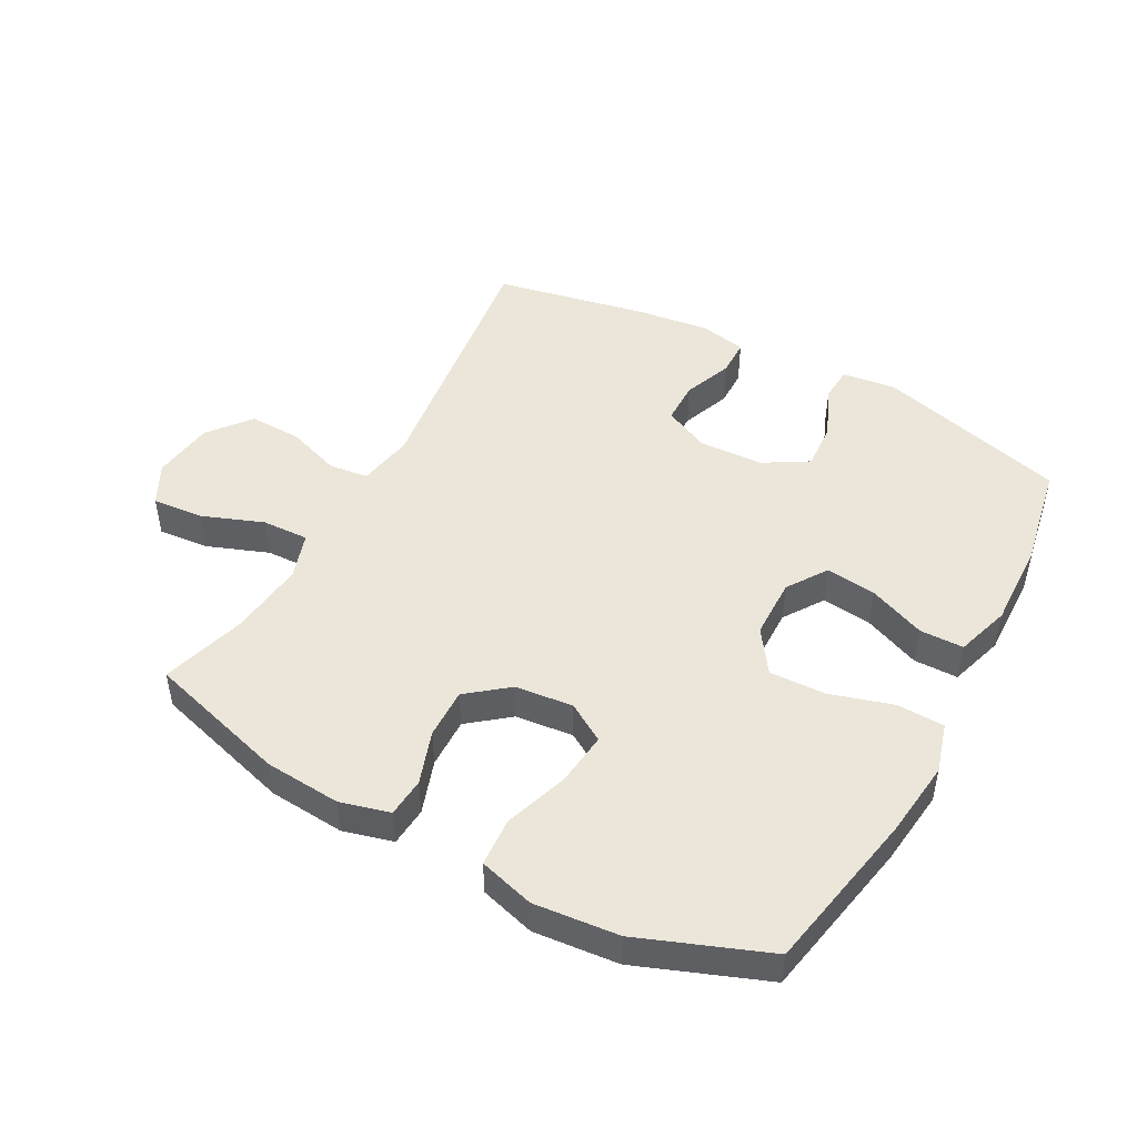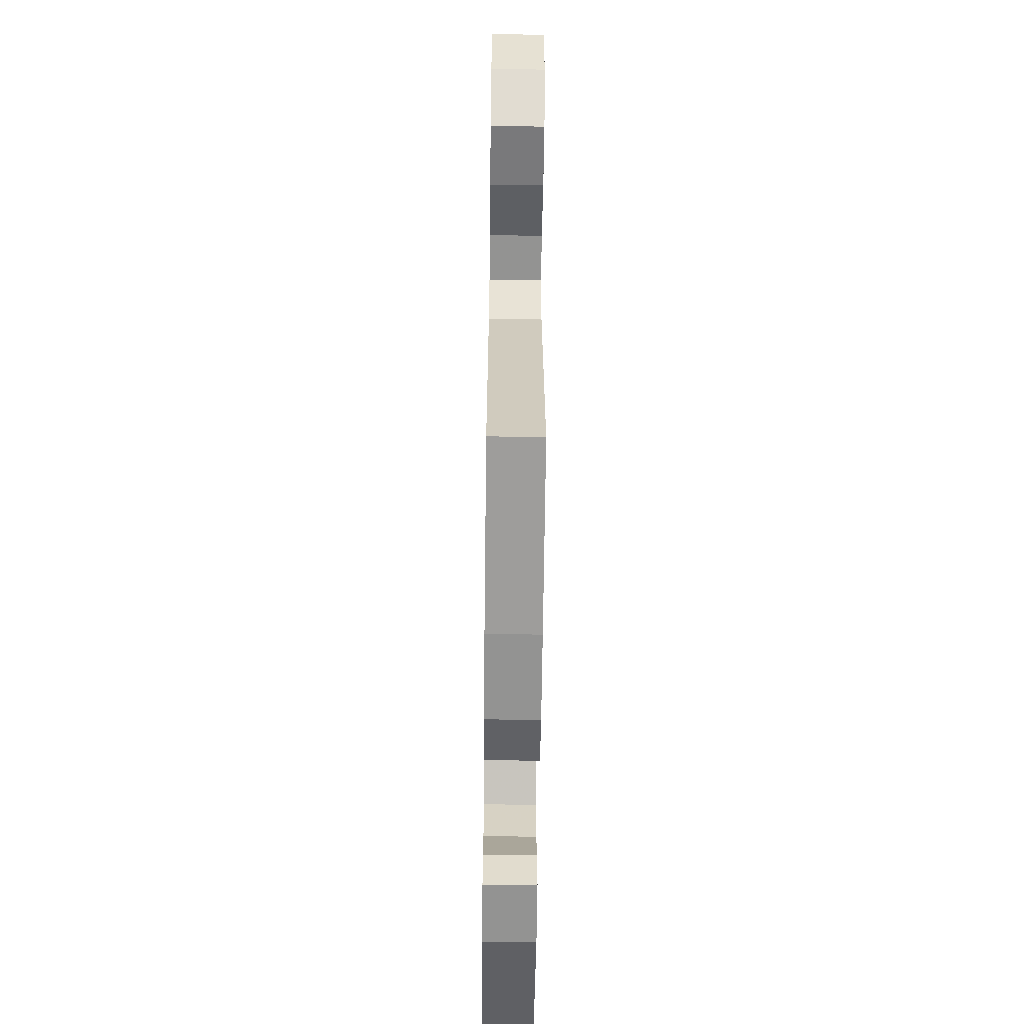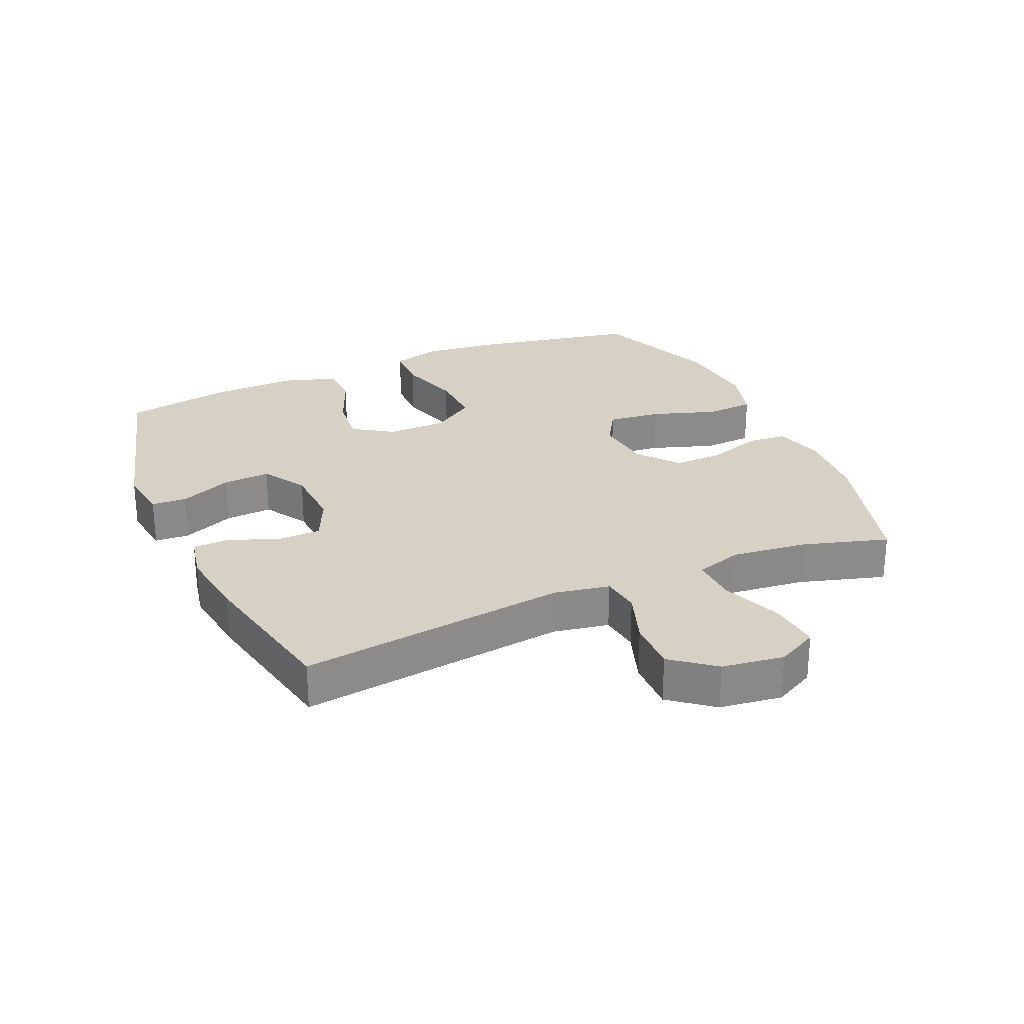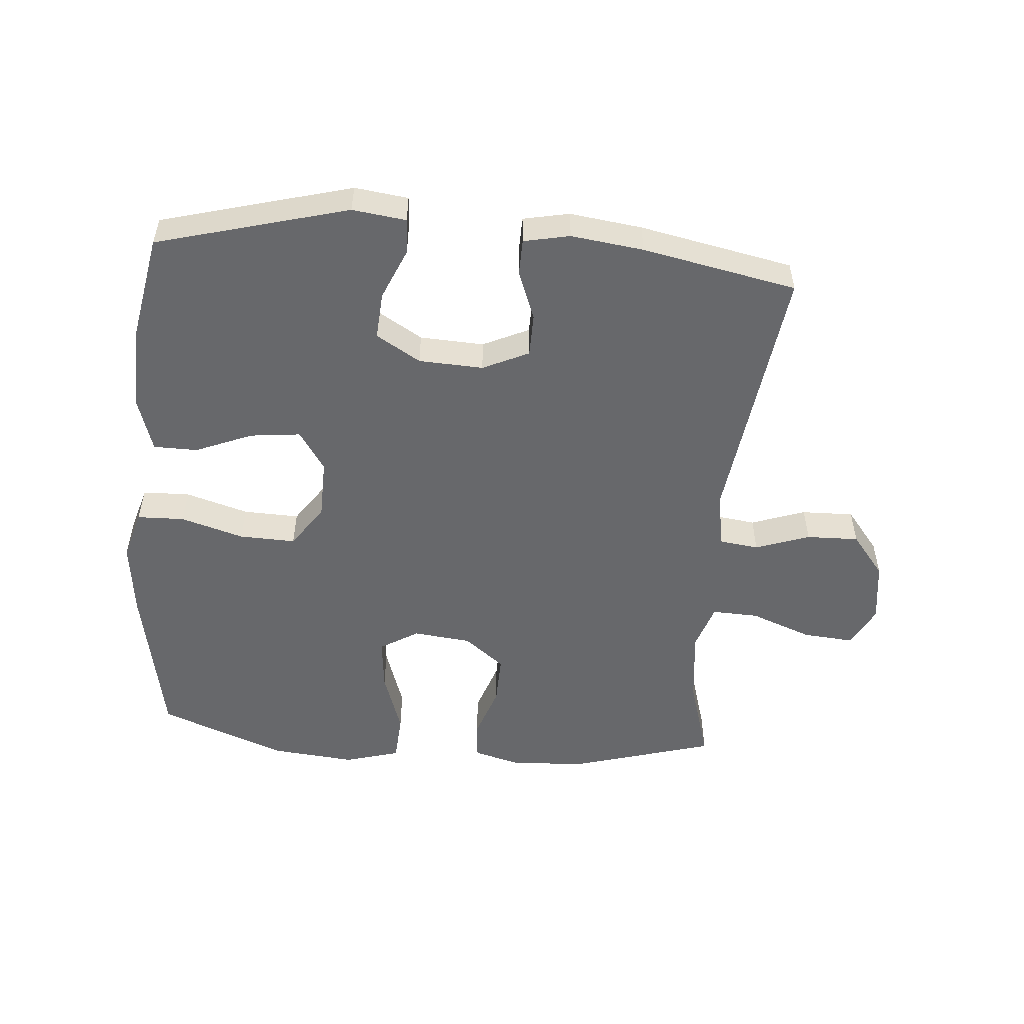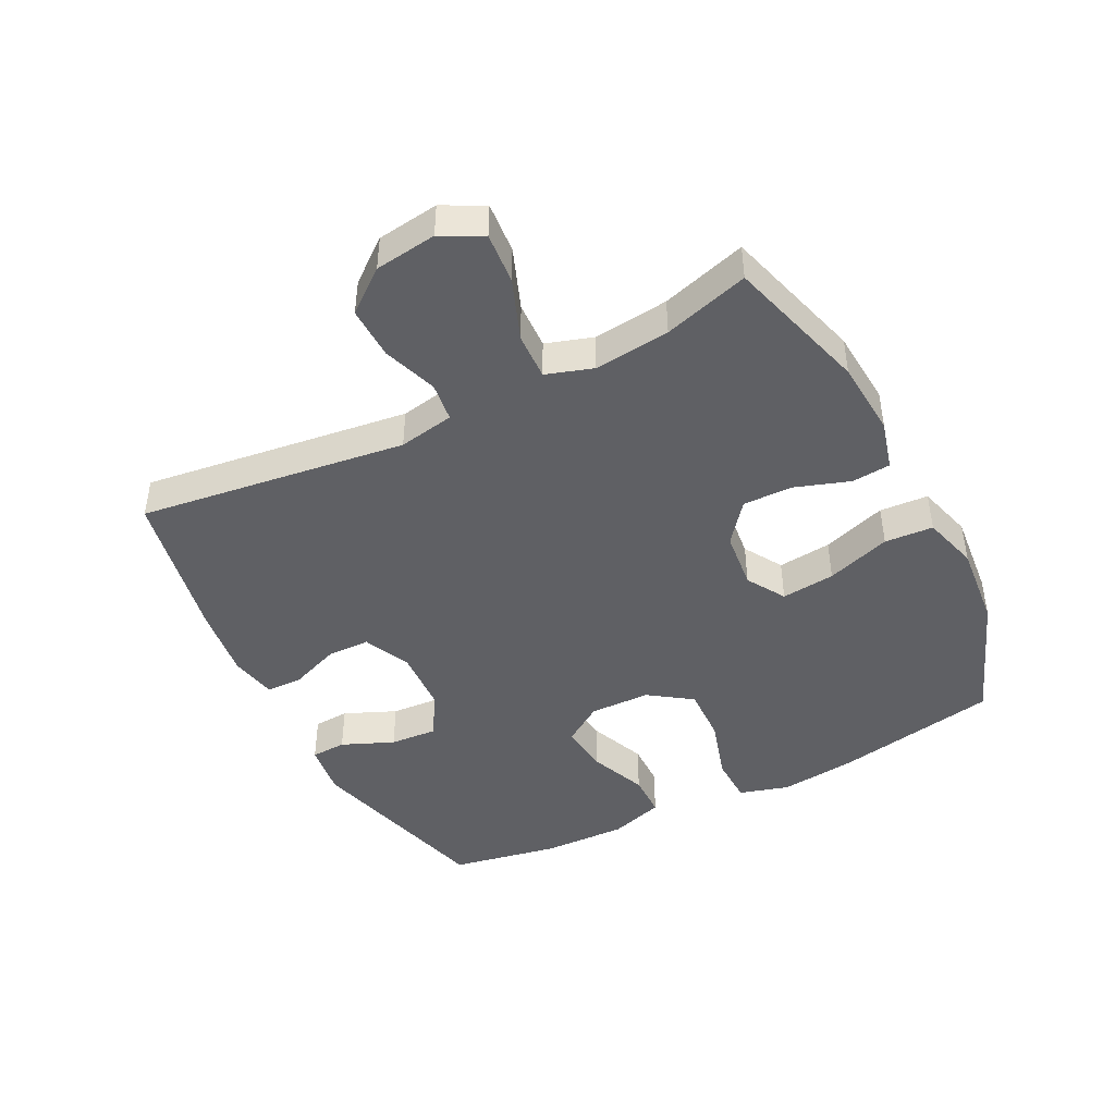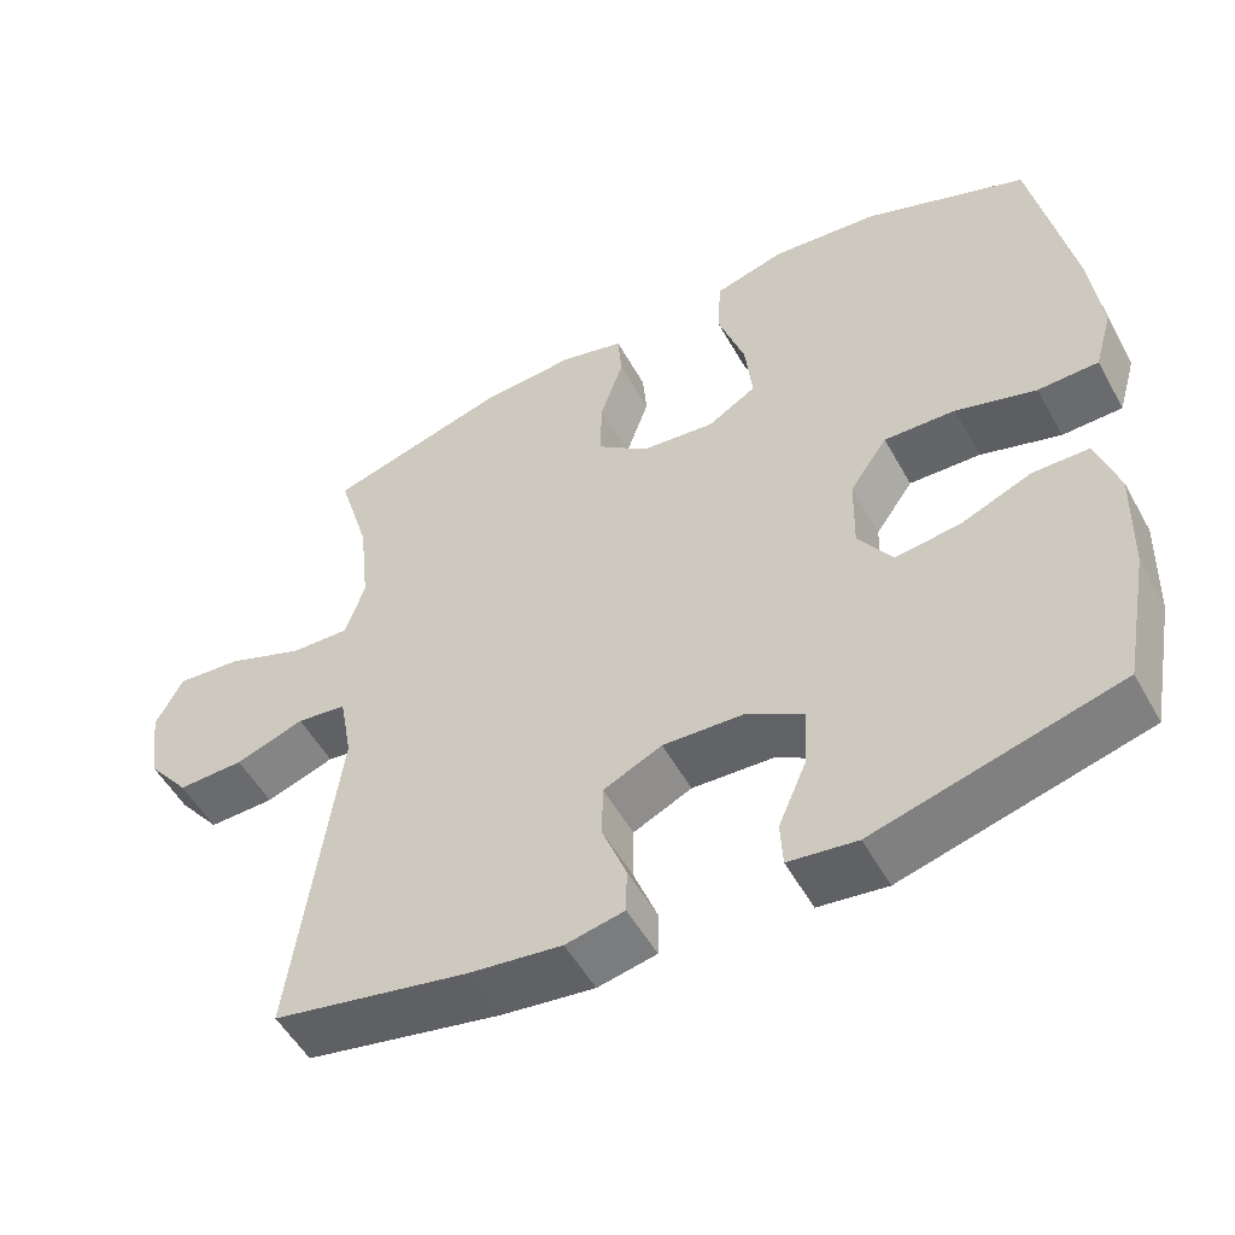
<metadata>
{"format":"obj","ext":"obj","renderer":"f3d","projection":"perspective","resolution":1024,"background":"white","views":[{"elev":47.8,"azim":28.6,"up":"+Y"},{"elev":-59.2,"azim":-90.7,"up":"+Z"},{"elev":26.7,"azim":-113.7,"up":"+Y"},{"elev":-52.4,"azim":175.3,"up":"+Y"},{"elev":-44.8,"azim":-63.0,"up":"+Y"},{"elev":-52.6,"azim":28.5,"up":"+Z"}]}
</metadata>
<code>
v -0.5 0.07 0.5
v -0.276 0.07 0.565
v -0.156 0.07 0.574
v -0.077 0.07 0.553
v -0.072 0.07 0.491
v -0.101 0.07 0.406
v -0.103 0.07 0.326
v -0.039 0.07 0.275
v 0.053 0.07 0.265
v 0.114 0.07 0.302
v 0.105 0.07 0.387
v 0.071 0.07 0.489
v 0.076 0.07 0.566
v 0.164 0.07 0.591
v 0.298 0.07 0.578
v 0.5 0.07 0.5
v 0.549 0.07 0.242
v 0.563 0.07 0.12
v 0.54 0.07 0.041
v 0.465 0.07 0.039
v 0.365 0.07 0.069
v 0.276 0.07 0.072
v 0.229 0.07 0.004
v 0.227 0.07 -0.092
v 0.269 0.07 -0.155
v 0.349 0.07 -0.146
v 0.439 0.07 -0.109
v 0.509 0.07 -0.11
v 0.536 0.07 -0.196
v 0.532 0.07 -0.33
v 0.5 0.07 -0.5
v 0.197 0.07 -0.582
v 0.112 0.07 -0.571
v 0.109 0.07 -0.515
v 0.144 0.07 -0.433
v 0.149 0.07 -0.358
v 0.079 0.07 -0.316
v -0.023 0.07 -0.311
v -0.096 0.07 -0.345
v -0.097 0.07 -0.413
v -0.067 0.07 -0.491
v -0.068 0.07 -0.549
v -0.141 0.07 -0.564
v -0.256 0.07 -0.549
v -0.5 0.07 -0.5
v -0.444 0.07 -0.076
v -0.46 0.07 0.012
v -0.522 0.07 0.02
v -0.608 0.07 -0.01
v -0.691 0.07 -0.012
v -0.744 0.07 0.055
v -0.757 0.07 0.153
v -0.723 0.07 0.218
v -0.642 0.07 0.211
v -0.545 0.07 0.174
v -0.471 0.07 0.171
v -0.447 0.07 0.245
v -0.46 0.07 0.365
v -0.5 0 0.5
v -0.276 0 0.565
v -0.156 0 0.574
v -0.077 0 0.553
v -0.072 0 0.491
v -0.101 0 0.406
v -0.103 0 0.326
v -0.039 0 0.275
v 0.053 0 0.265
v 0.114 0 0.302
v 0.105 0 0.387
v 0.071 0 0.489
v 0.076 0 0.566
v 0.164 0 0.591
v 0.298 0 0.578
v 0.5 0 0.5
v 0.549 0 0.242
v 0.563 0 0.12
v 0.54 0 0.041
v 0.465 0 0.039
v 0.365 0 0.069
v 0.276 0 0.072
v 0.229 0 0.004
v 0.227 0 -0.092
v 0.269 0 -0.155
v 0.349 0 -0.146
v 0.439 0 -0.109
v 0.509 0 -0.11
v 0.536 0 -0.196
v 0.532 0 -0.33
v 0.5 0 -0.5
v 0.197 0 -0.582
v 0.112 0 -0.571
v 0.109 0 -0.515
v 0.144 0 -0.433
v 0.149 0 -0.358
v 0.079 0 -0.316
v -0.023 0 -0.311
v -0.096 0 -0.345
v -0.097 0 -0.413
v -0.067 0 -0.491
v -0.068 0 -0.549
v -0.141 0 -0.564
v -0.256 0 -0.549
v -0.5 0 -0.5
v -0.444 0 -0.076
v -0.46 0 0.012
v -0.522 0 0.02
v -0.608 0 -0.01
v -0.691 0 -0.012
v -0.744 0 0.055
v -0.757 0 0.153
v -0.723 0 0.218
v -0.642 0 0.211
v -0.545 0 0.174
v -0.471 0 0.171
v -0.447 0 0.245
v -0.46 0 0.365
f 53 54 55
f 52 53 55
f 51 52 55
f 50 51 55
f 49 50 55
f 48 49 55
f 47 48 55 56
f 46 47 56 57
f 44 45 46
f 43 44 46
f 42 43 46
f 41 42 46
f 40 41 46
f 39 40 46 57
f 33 34 35
f 32 33 35
f 31 32 35
f 30 31 35
f 29 30 35
f 28 29 35
f 27 28 35
f 26 27 35
f 25 26 35 36
f 24 25 36 37
f 19 20 21
f 18 19 21
f 17 18 21
f 16 17 21
f 15 16 21
f 14 15 21
f 13 14 21
f 12 13 21
f 11 12 21
f 10 11 21 22
f 9 10 22 23
f 4 5 6
f 3 4 6
f 2 3 6
f 1 2 6
f 58 1 6
f 58 6 7
f 58 7 8
f 57 58 8
f 39 57 8
f 38 39 8
f 24 37 38
f 23 24 38
f 9 23 38
f 8 9 38
f 113 112 111
f 113 111 110
f 113 110 109
f 113 109 108
f 113 108 107
f 113 107 106
f 114 113 106 105
f 115 114 105 104
f 104 103 102
f 104 102 101
f 104 101 100
f 104 100 99
f 104 99 98
f 115 104 98 97
f 93 92 91
f 93 91 90
f 93 90 89
f 93 89 88
f 93 88 87
f 93 87 86
f 93 86 85
f 93 85 84
f 94 93 84 83
f 95 94 83 82
f 79 78 77
f 79 77 76
f 79 76 75
f 79 75 74
f 79 74 73
f 79 73 72
f 79 72 71
f 79 71 70
f 79 70 69
f 80 79 69 68
f 81 80 68 67
f 64 63 62
f 64 62 61
f 64 61 60
f 64 60 59
f 64 59 116
f 65 64 116
f 66 65 116
f 66 116 115
f 66 115 97
f 66 97 96
f 96 95 82
f 96 82 81
f 96 81 67
f 96 67 66
f 1 59 60 2
f 2 60 61 3
f 3 61 62 4
f 4 62 63 5
f 5 63 64 6
f 6 64 65 7
f 7 65 66 8
f 8 66 67 9
f 9 67 68 10
f 10 68 69 11
f 11 69 70 12
f 12 70 71 13
f 13 71 72 14
f 14 72 73 15
f 15 73 74 16
f 16 74 75 17
f 17 75 76 18
f 18 76 77 19
f 19 77 78 20
f 20 78 79 21
f 21 79 80 22
f 22 80 81 23
f 23 81 82 24
f 24 82 83 25
f 25 83 84 26
f 26 84 85 27
f 27 85 86 28
f 28 86 87 29
f 29 87 88 30
f 30 88 89 31
f 31 89 90 32
f 32 90 91 33
f 33 91 92 34
f 34 92 93 35
f 35 93 94 36
f 36 94 95 37
f 37 95 96 38
f 38 96 97 39
f 39 97 98 40
f 40 98 99 41
f 41 99 100 42
f 42 100 101 43
f 43 101 102 44
f 44 102 103 45
f 45 103 104 46
f 46 104 105 47
f 47 105 106 48
f 48 106 107 49
f 49 107 108 50
f 50 108 109 51
f 51 109 110 52
f 52 110 111 53
f 53 111 112 54
f 54 112 113 55
f 55 113 114 56
f 56 114 115 57
f 57 115 116 58
f 58 116 59 1

</code>
